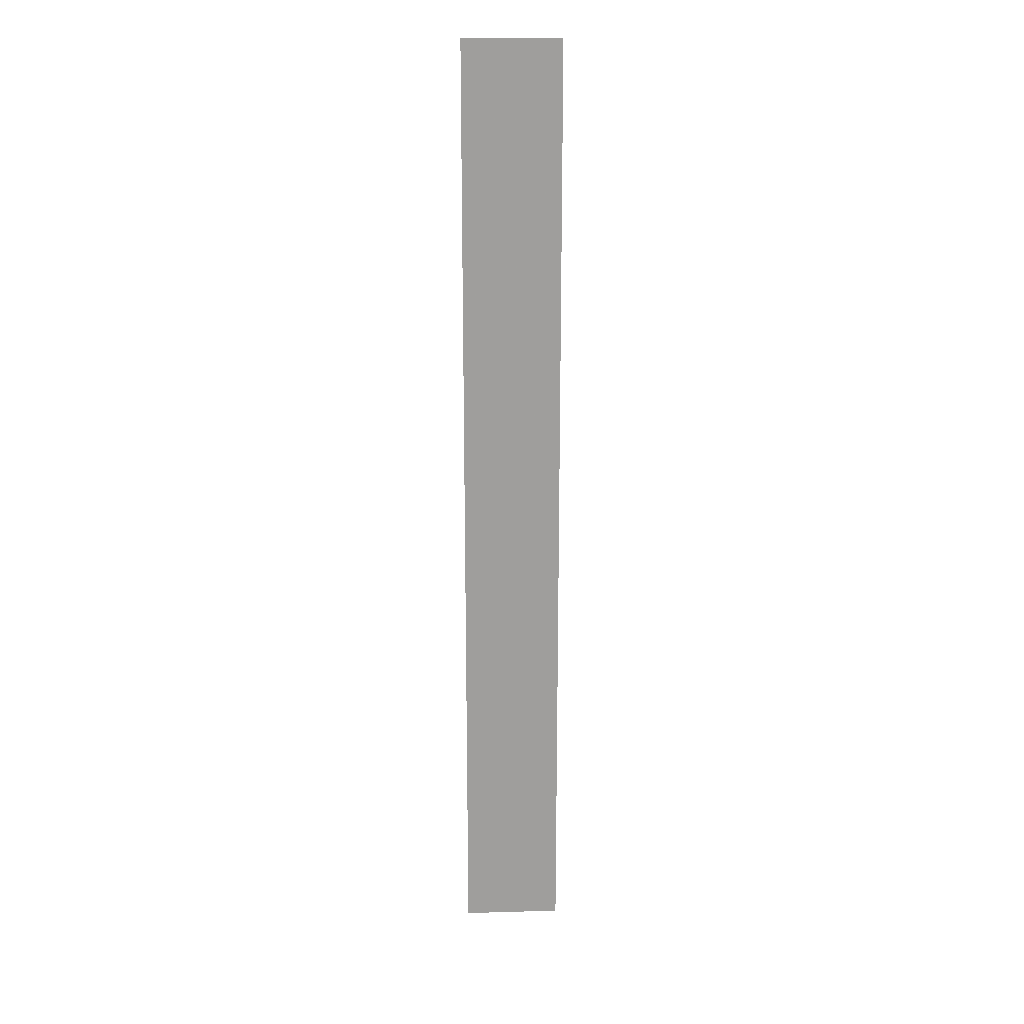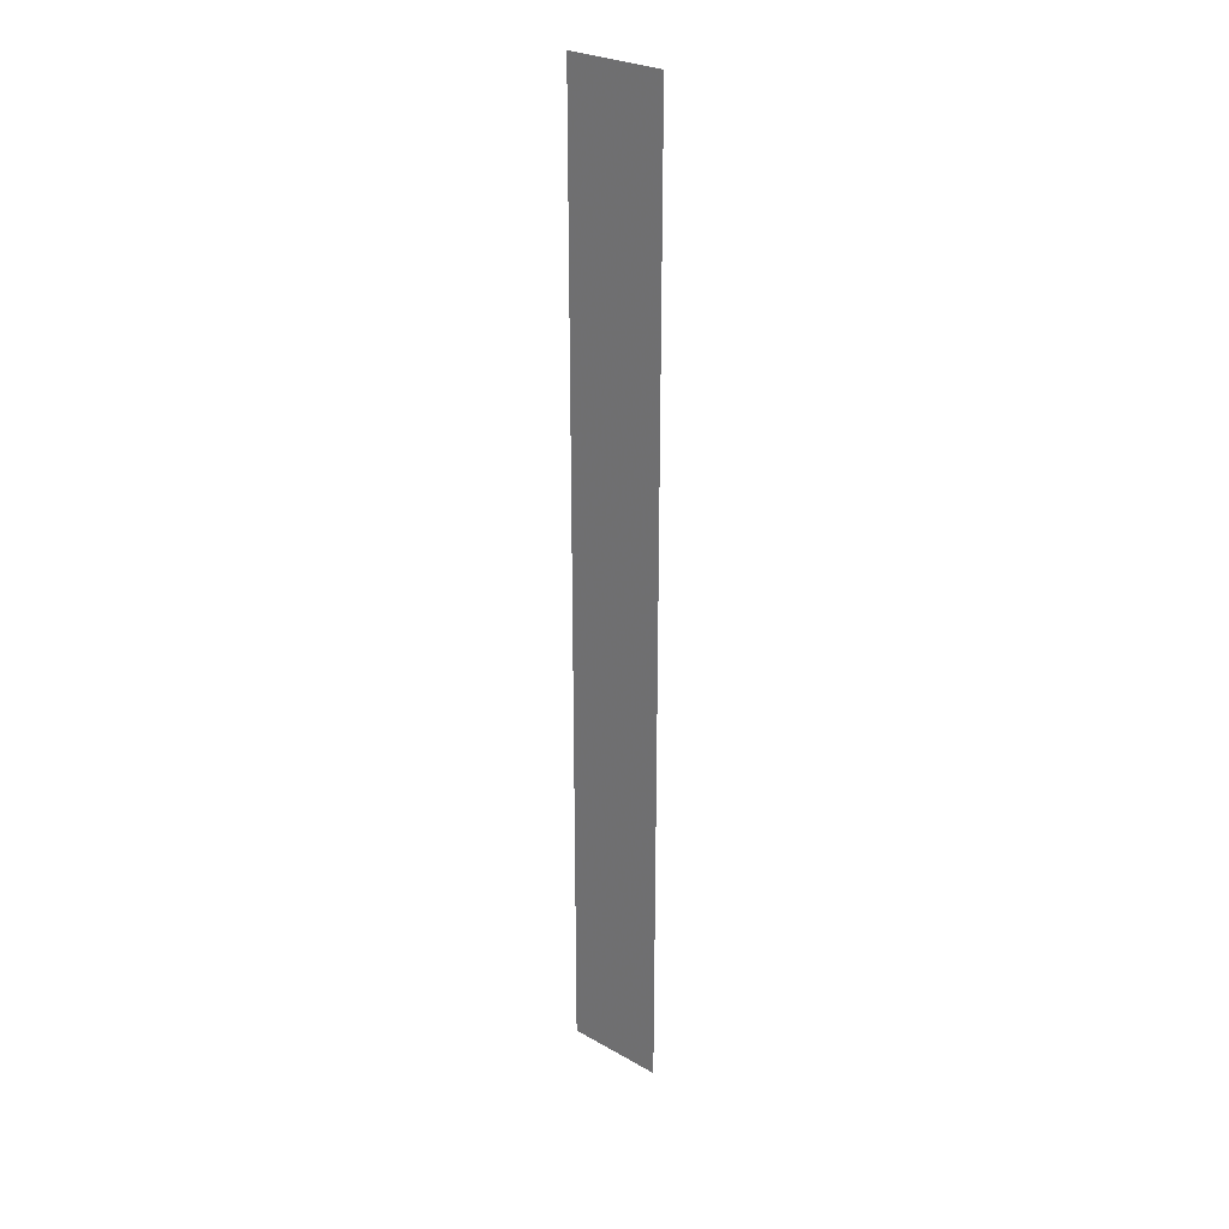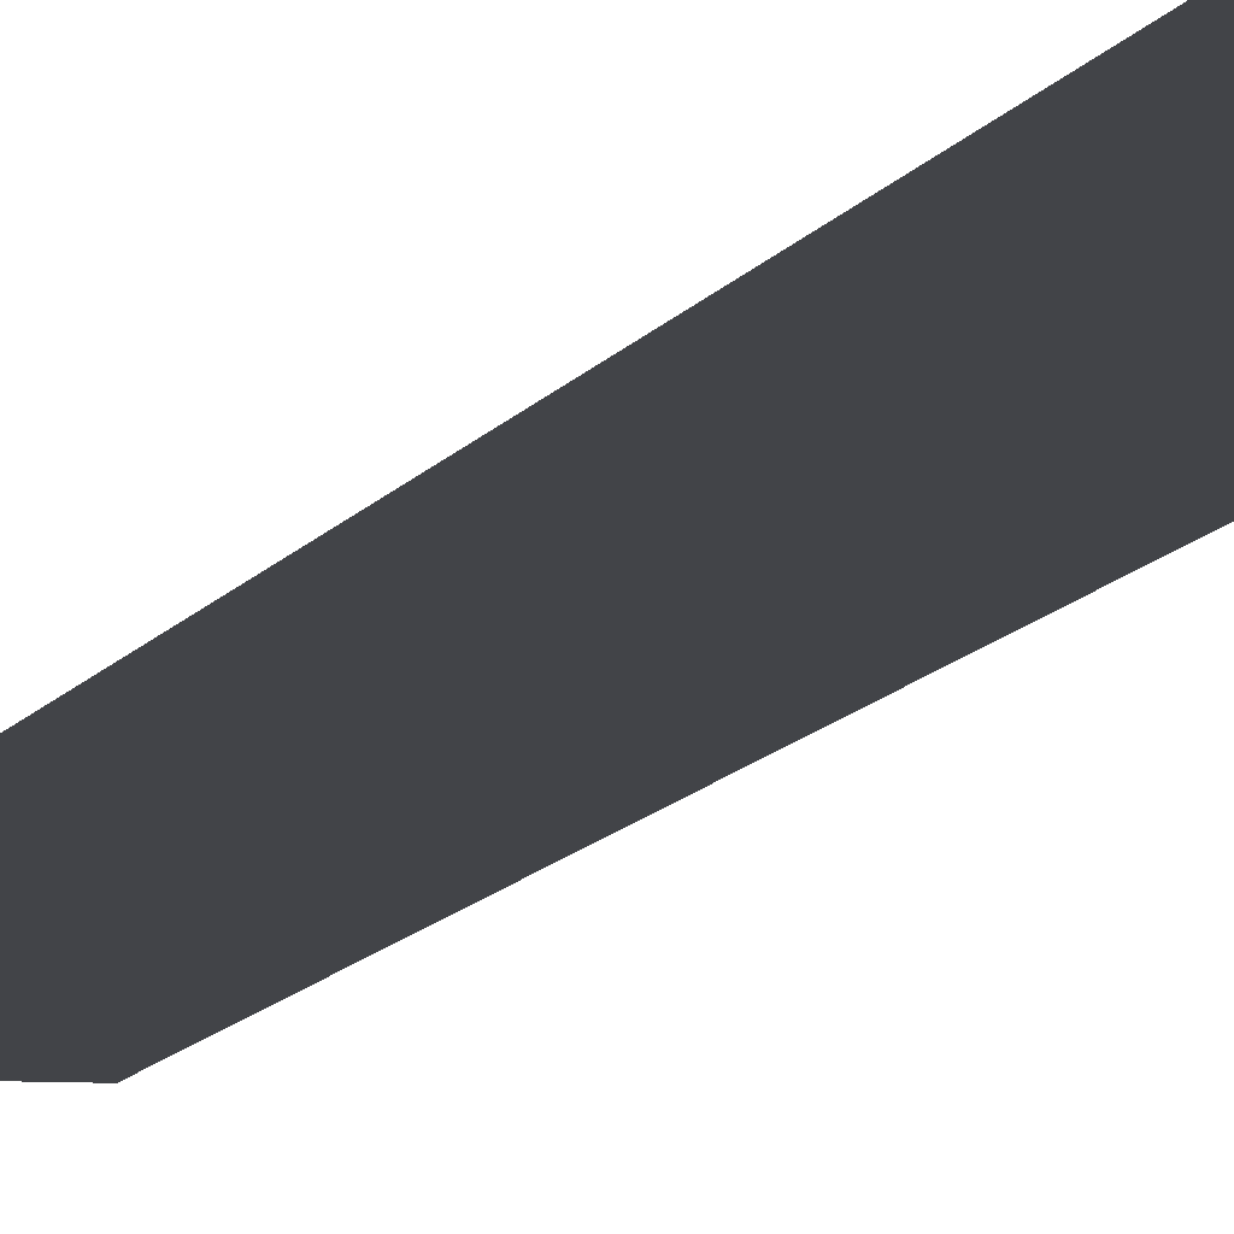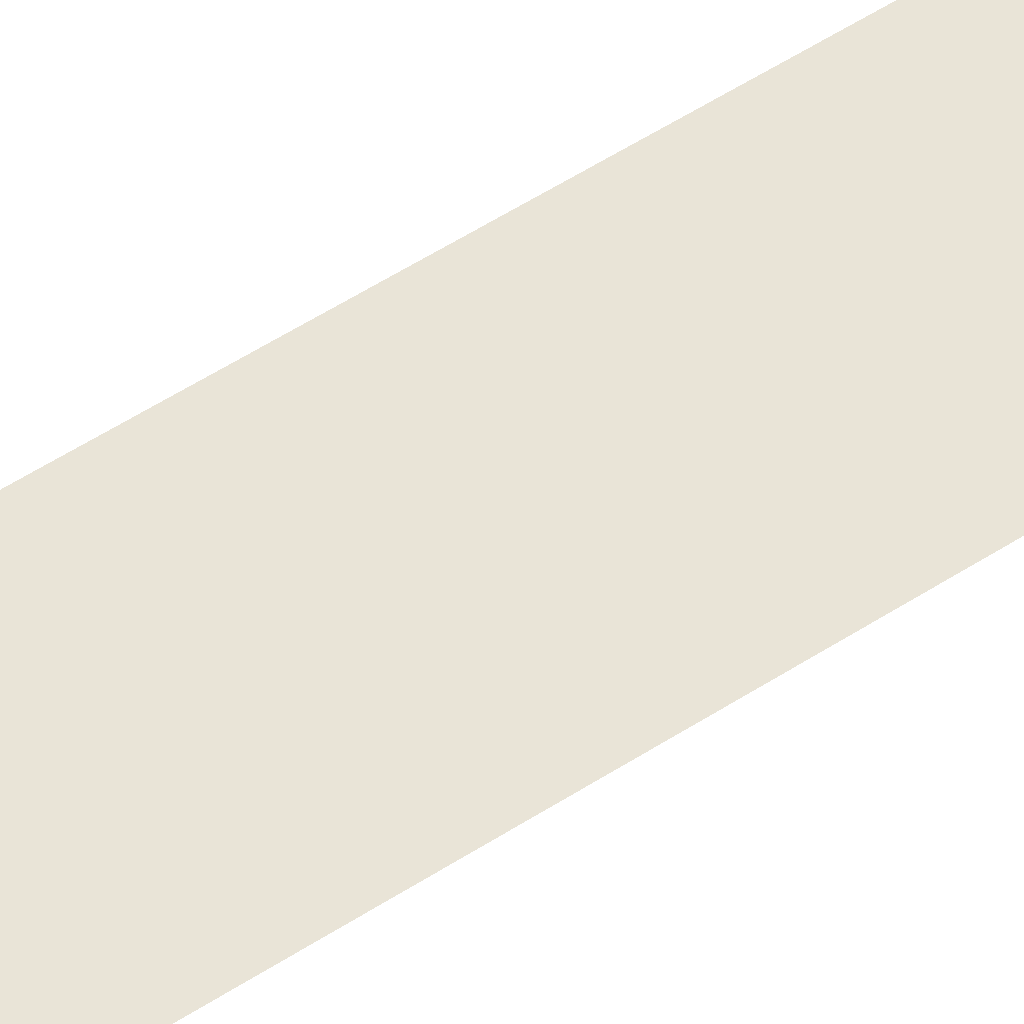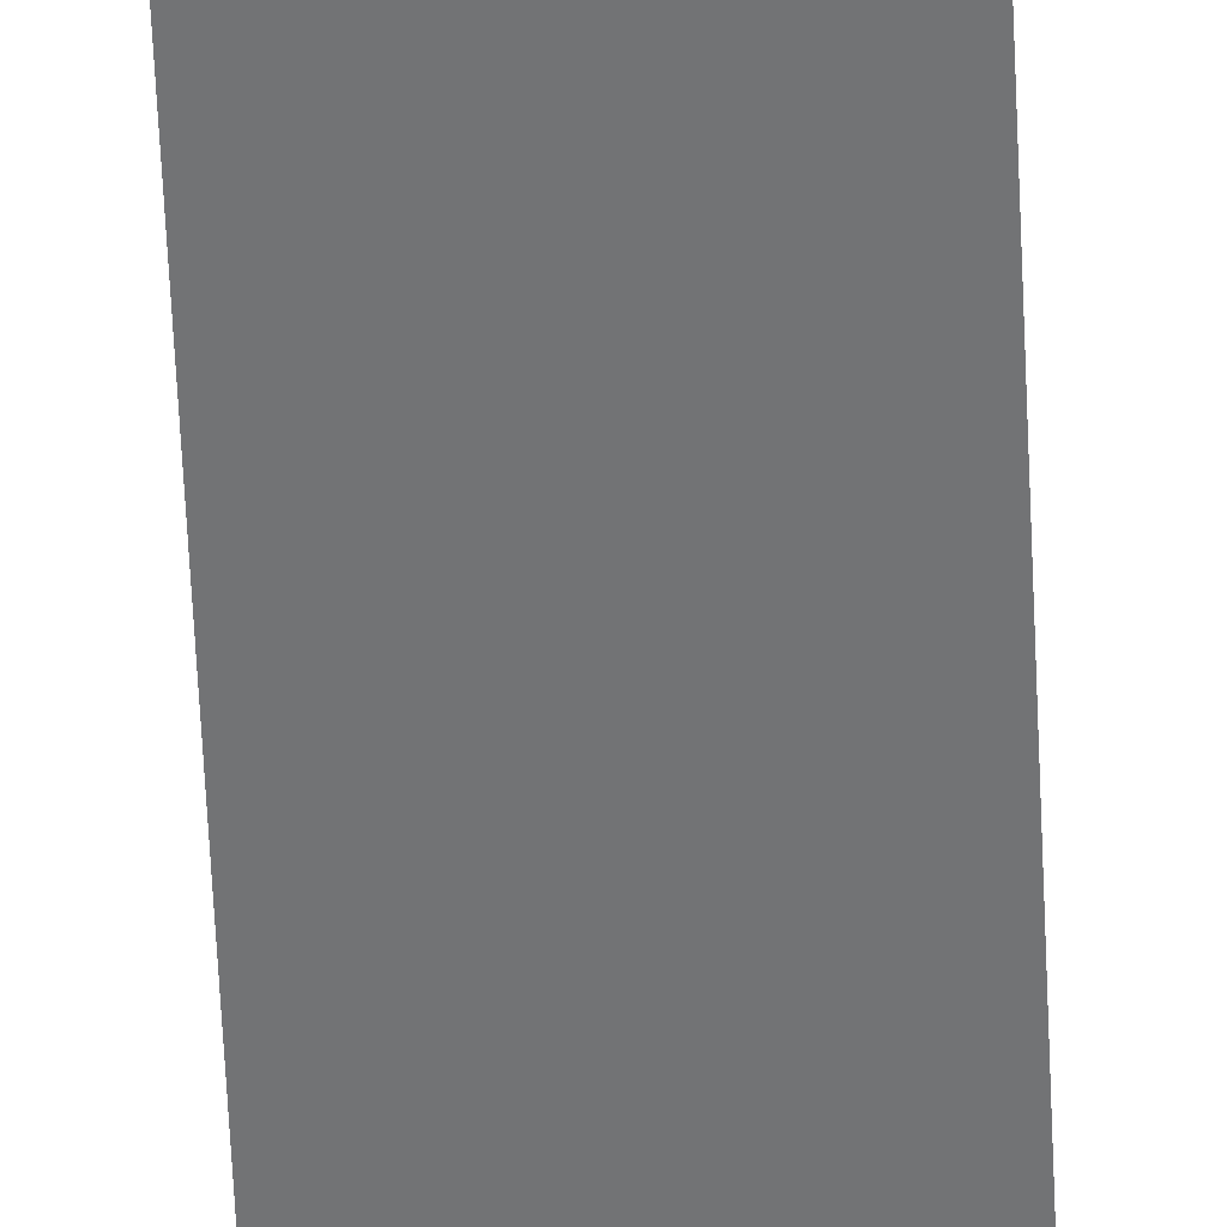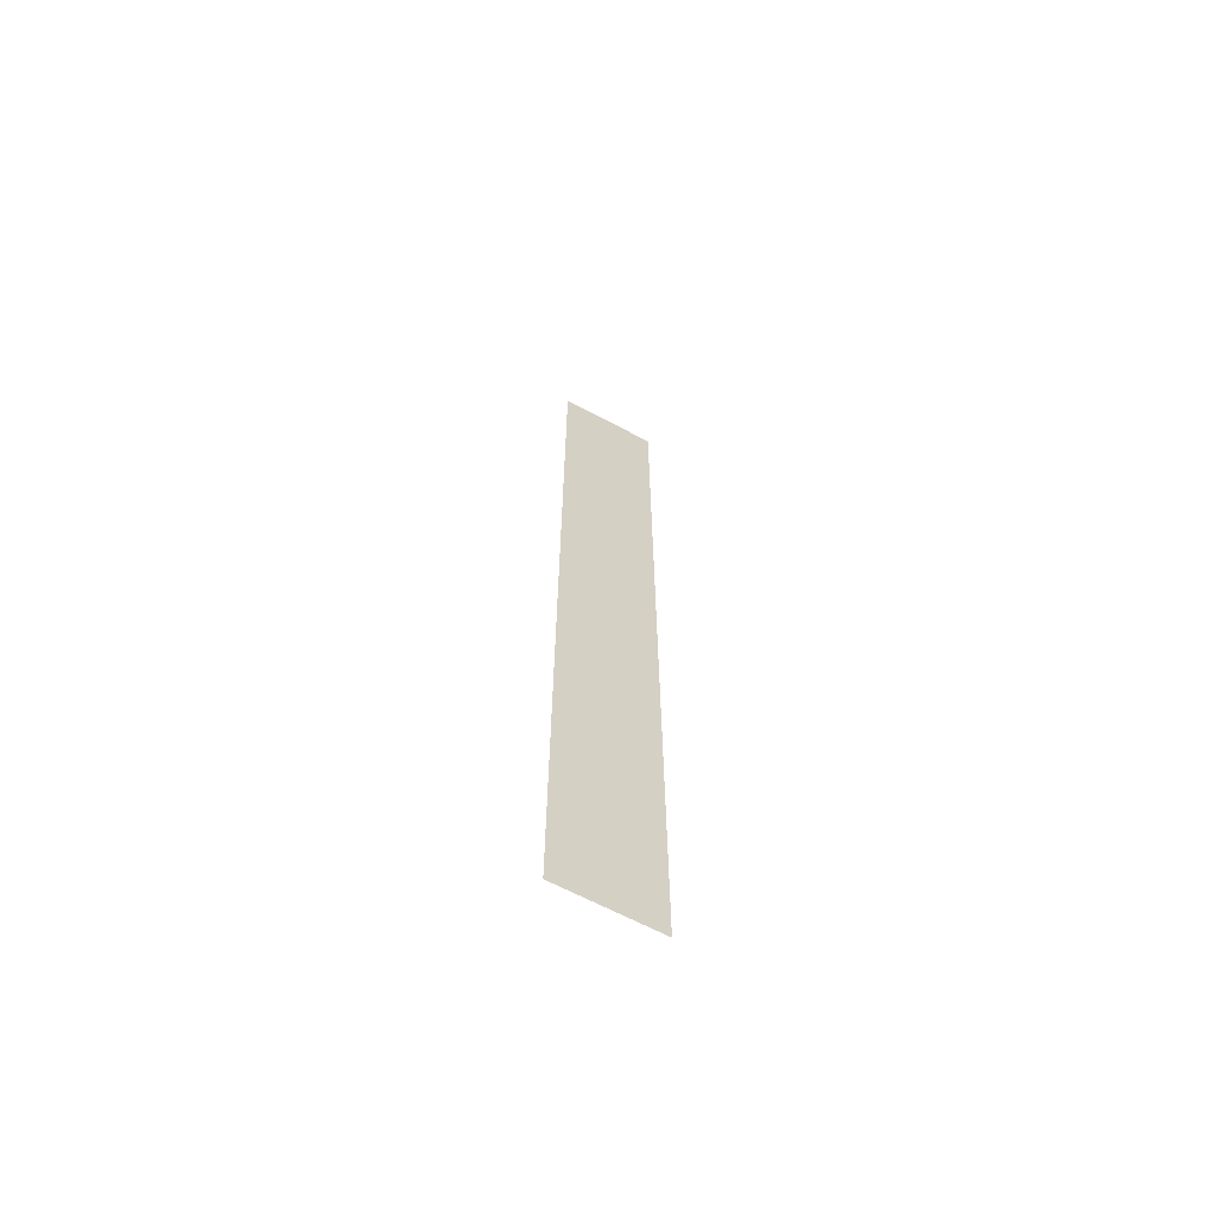
<metadata>
{"format":"obj","ext":"obj","renderer":"f3d","projection":"perspective","resolution":1024,"background":"white","views":[{"elev":19.2,"azim":177.7,"up":"+Y"},{"elev":27.5,"azim":-138.3,"up":"+Y"},{"elev":-8.3,"azim":165.4,"up":"+Z"},{"elev":43.9,"azim":-128.9,"up":"+Z"},{"elev":-55.9,"azim":2.5,"up":"+Z"},{"elev":-65.0,"azim":-27.5,"up":"+Y"}]}
</metadata>
<code>
v 4928 166.4 -2739
v 4944 166.4 -2739
v 4944 320 -2739
v 4928 166.4 -2739
v 4944 320 -2739
v 4928 320 -2739
f 1 2 3
f 4 5 6

</code>
